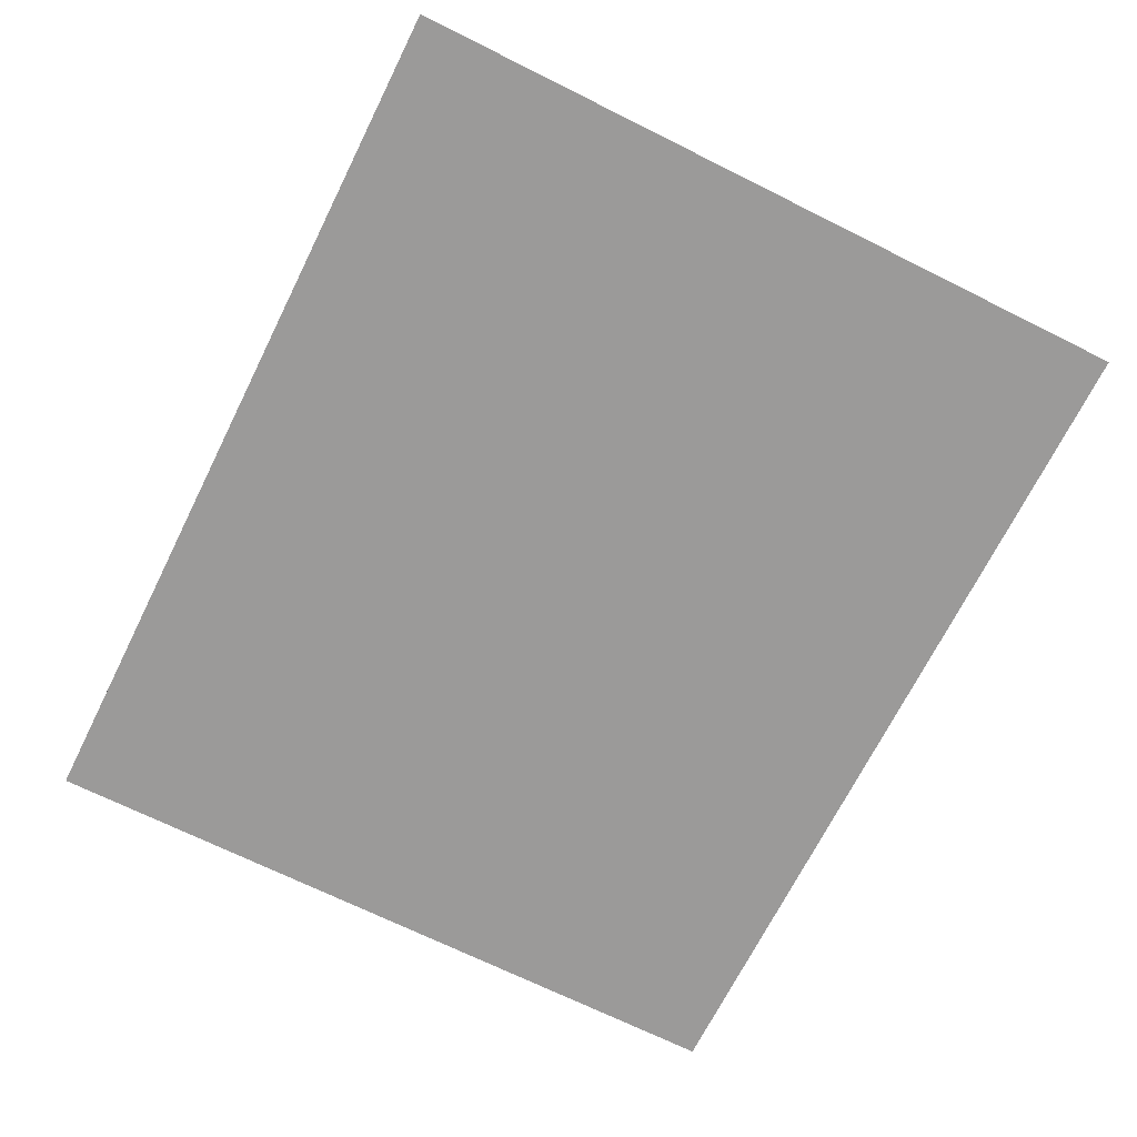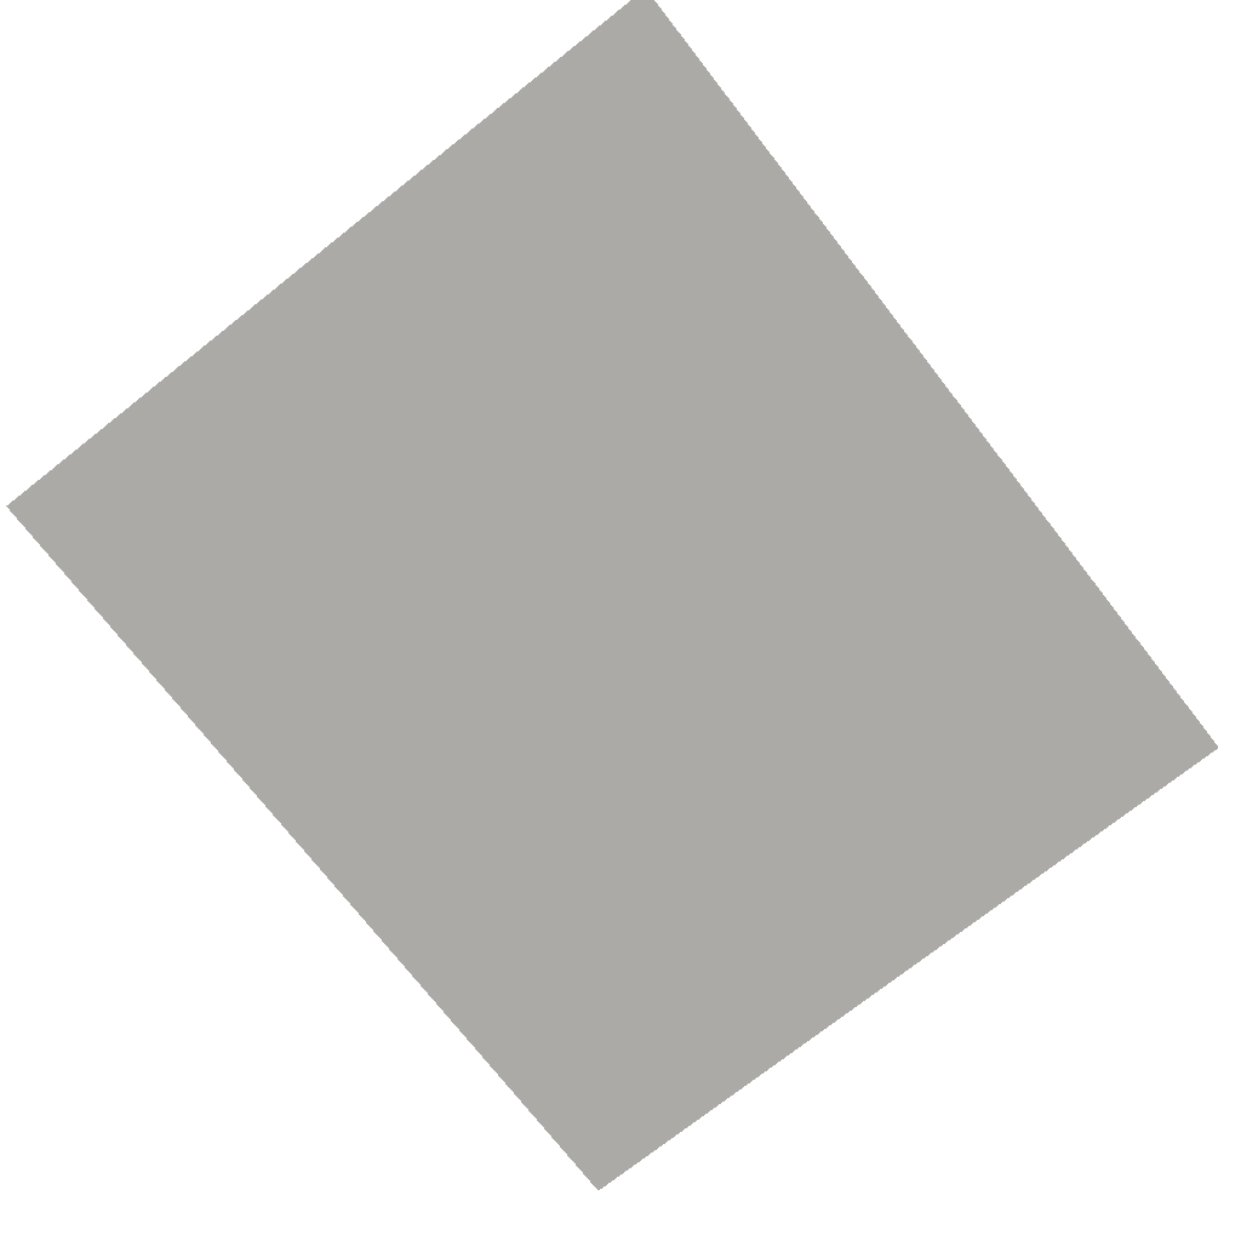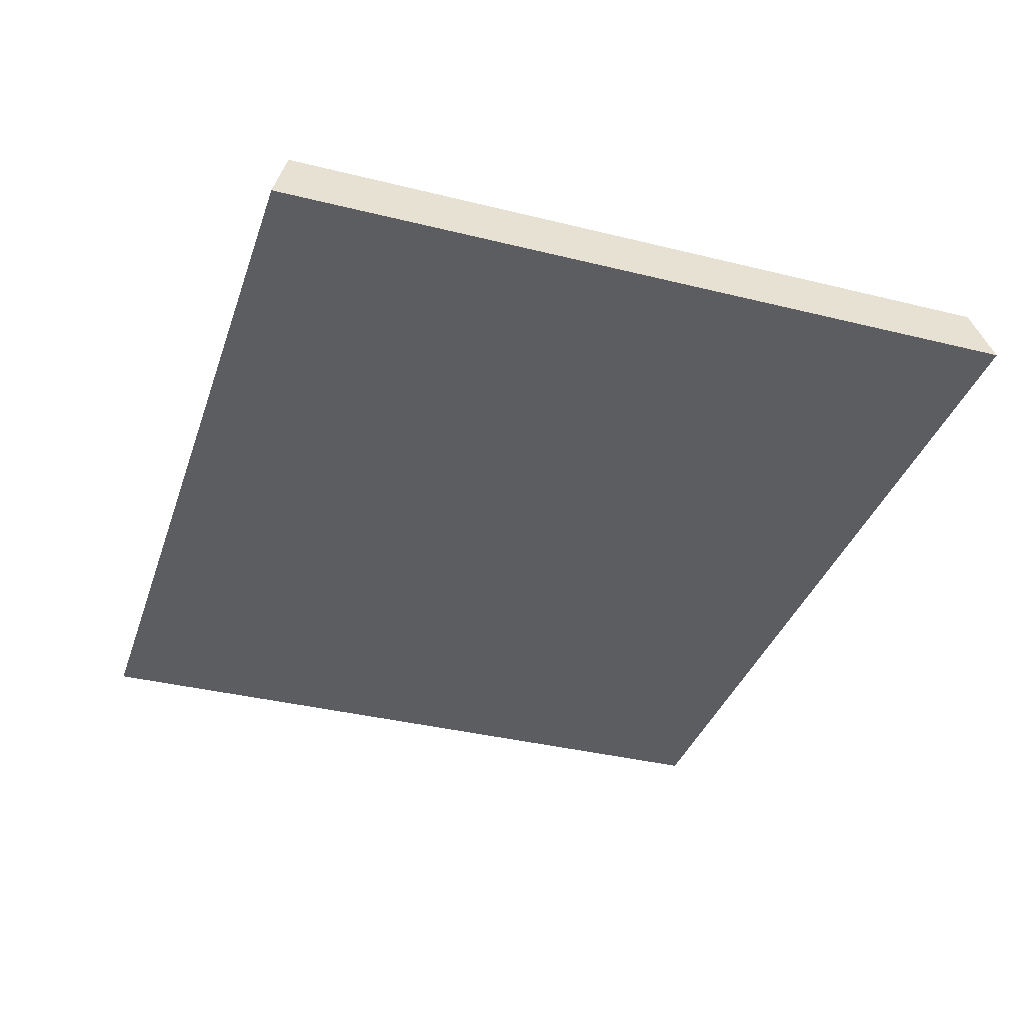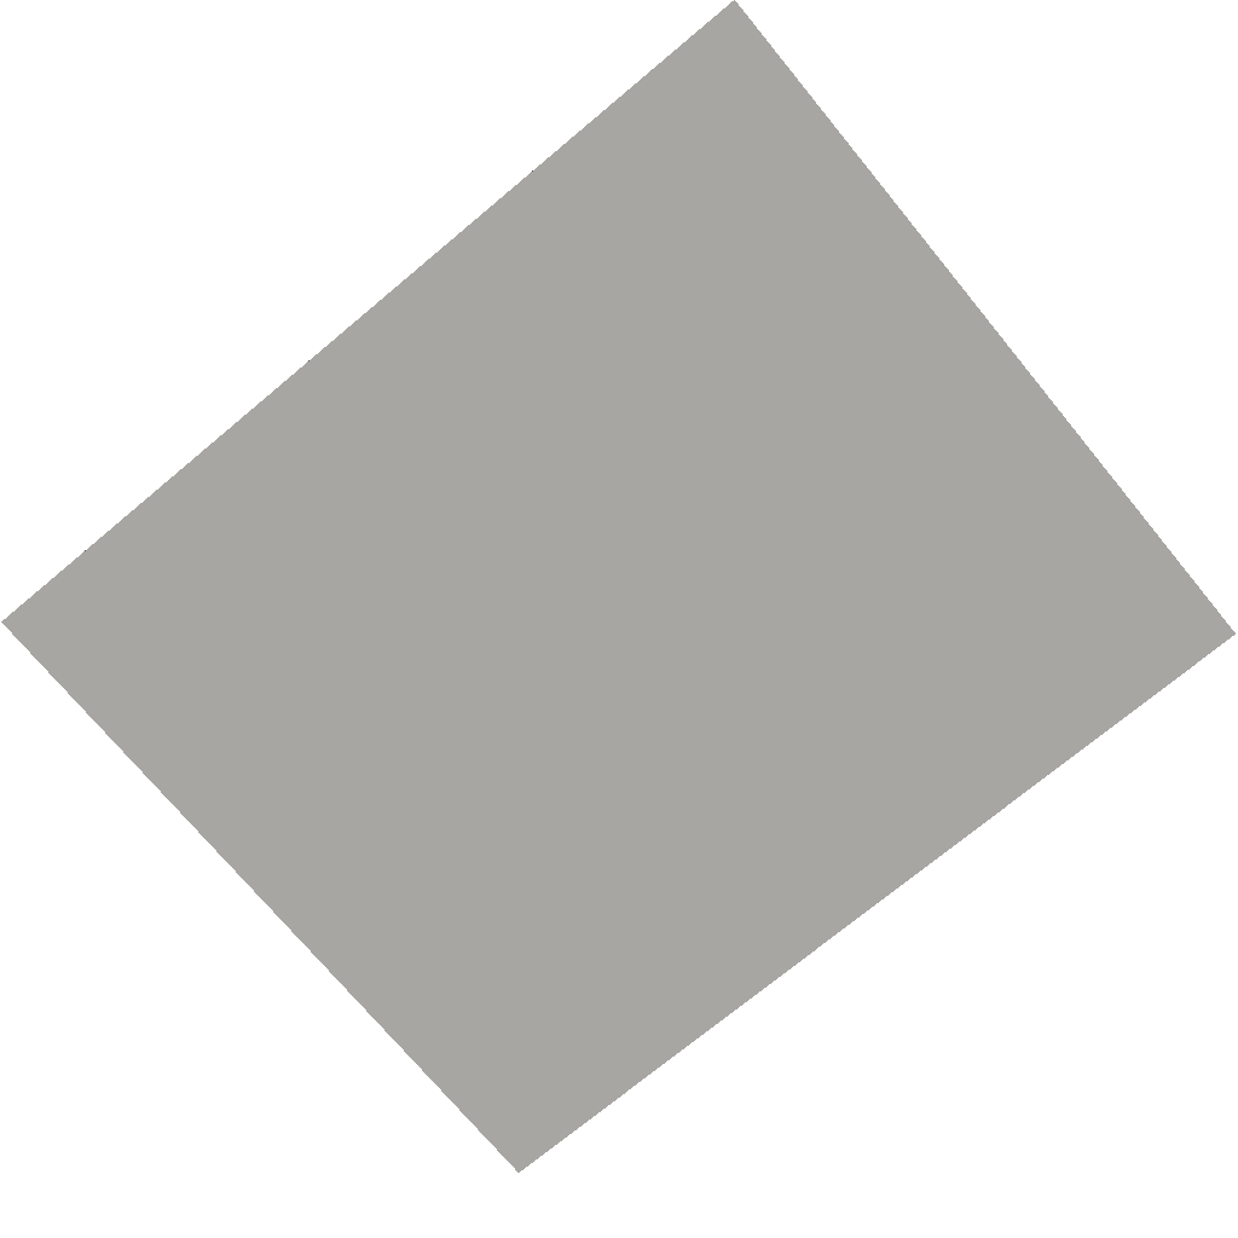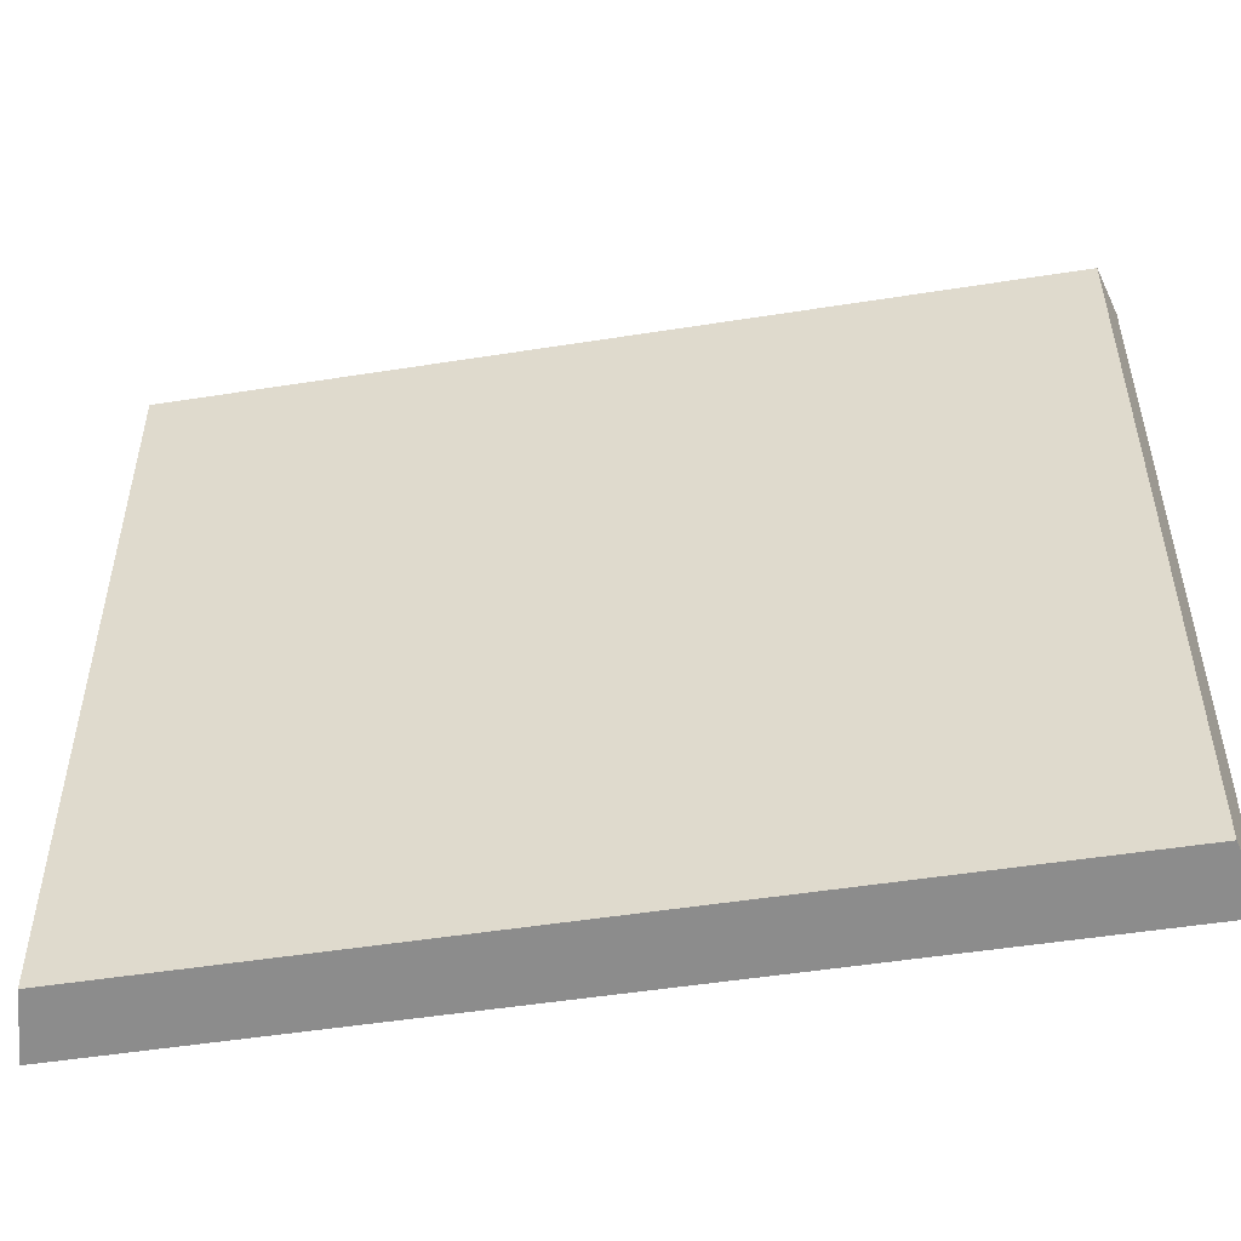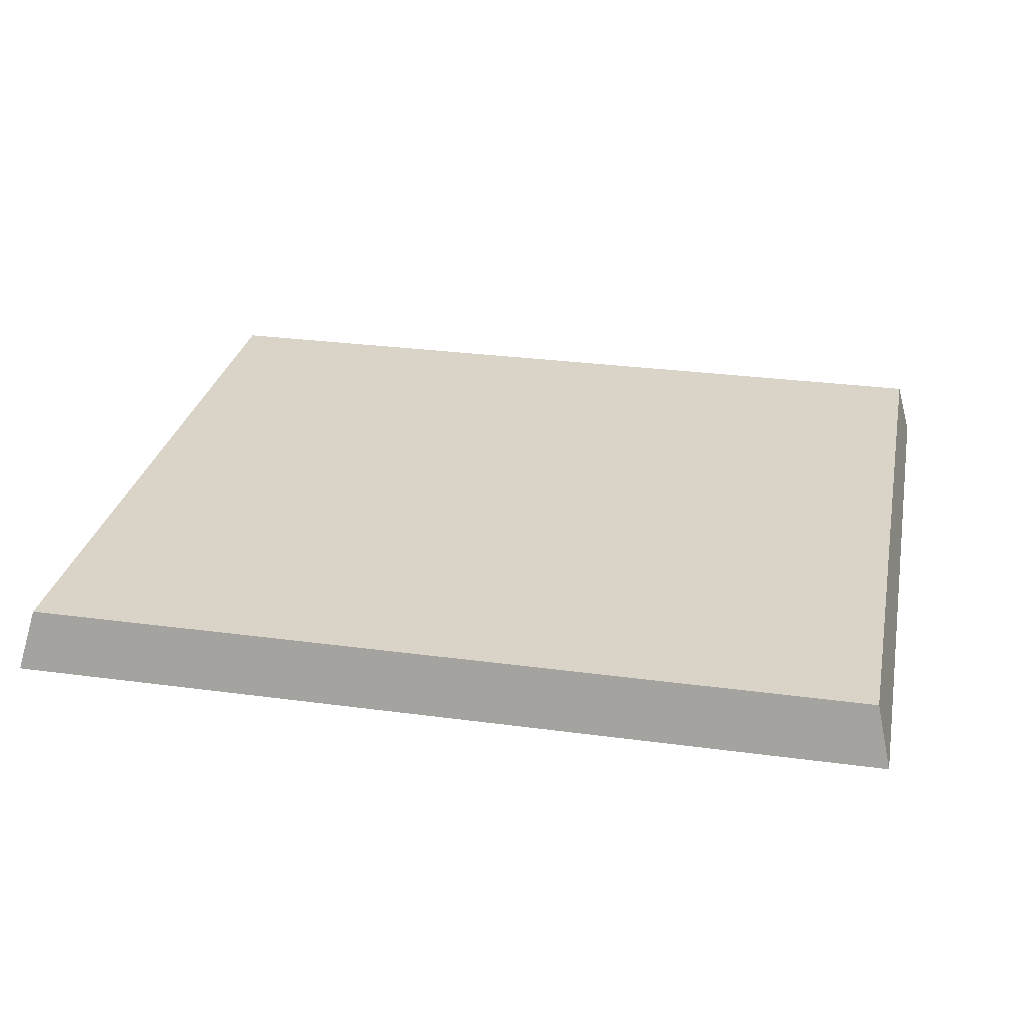
<metadata>
{"format":"obj","ext":"obj","renderer":"f3d","projection":"perspective","resolution":1024,"background":"white","views":[{"elev":-69.5,"azim":63.5,"up":"+Z"},{"elev":-75.7,"azim":-51.9,"up":"+Z"},{"elev":-36.8,"azim":-107.8,"up":"+Z"},{"elev":-74.0,"azim":-140.3,"up":"+Z"},{"elev":-50.7,"azim":9.8,"up":"+Y"},{"elev":28.7,"azim":-168.6,"up":"+Z"}]}
</metadata>
<code>
o model_4577
v -0.8538 0.2815 -0.3742
v 0.8538 0.2815 -0.3742
v -0.8538 1.719 -0.3742
v 0.8538 1.719 -0.3742
v -0.8844 1.75 -0.4967
v 0.8844 1.75 -0.4967
v -0.8844 0.2509 -0.4967
v 0.8844 0.2509 -0.4967
v -0.8538 1.719 -0.3742
v 0.8538 1.719 -0.3742
v -0.8844 1.75 -0.4967
v 0.8844 1.75 -0.4967
v 0.8538 1.719 -0.3742
v 0.8538 0.2815 -0.3742
v 0.8844 1.75 -0.4967
v 0.8844 0.2509 -0.4967
v 0.8538 0.2815 -0.3742
v -0.8538 0.2815 -0.3742
v 0.8844 0.2509 -0.4967
v -0.8844 0.2509 -0.4967
v -0.8538 0.2815 -0.3742
v -0.8538 1.719 -0.3742
v -0.8844 0.2509 -0.4967
v -0.8844 1.75 -0.4967
g surface_000
f 23 22 24
f 21 22 23
f 19 18 20
f 17 18 19
f 15 14 16
f 13 14 15
f 11 10 12
f 9 10 11
f 7 6 8
f 5 6 7
f 3 2 4
f 1 2 3

</code>
